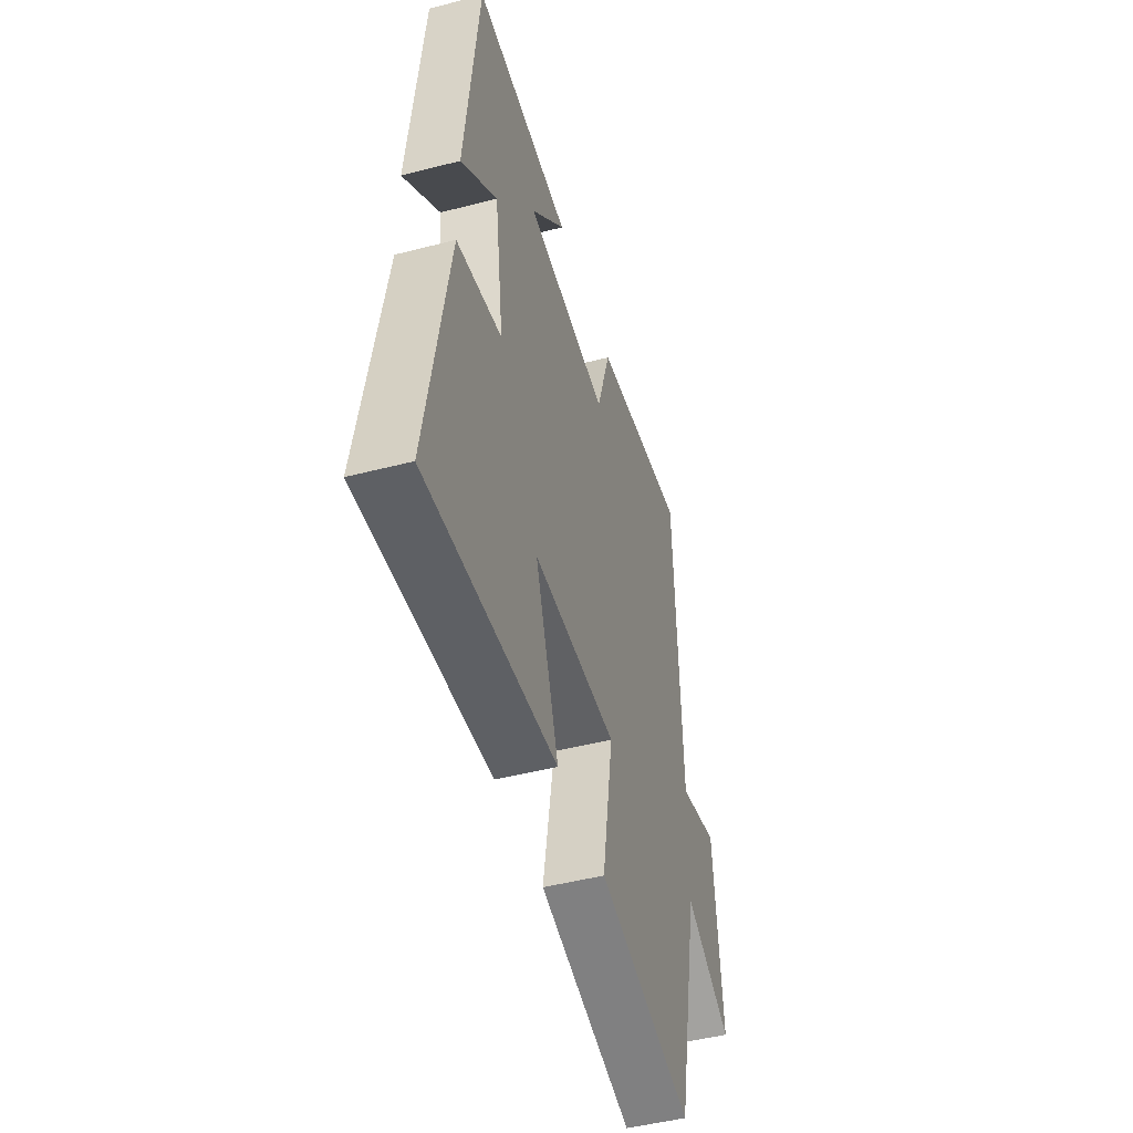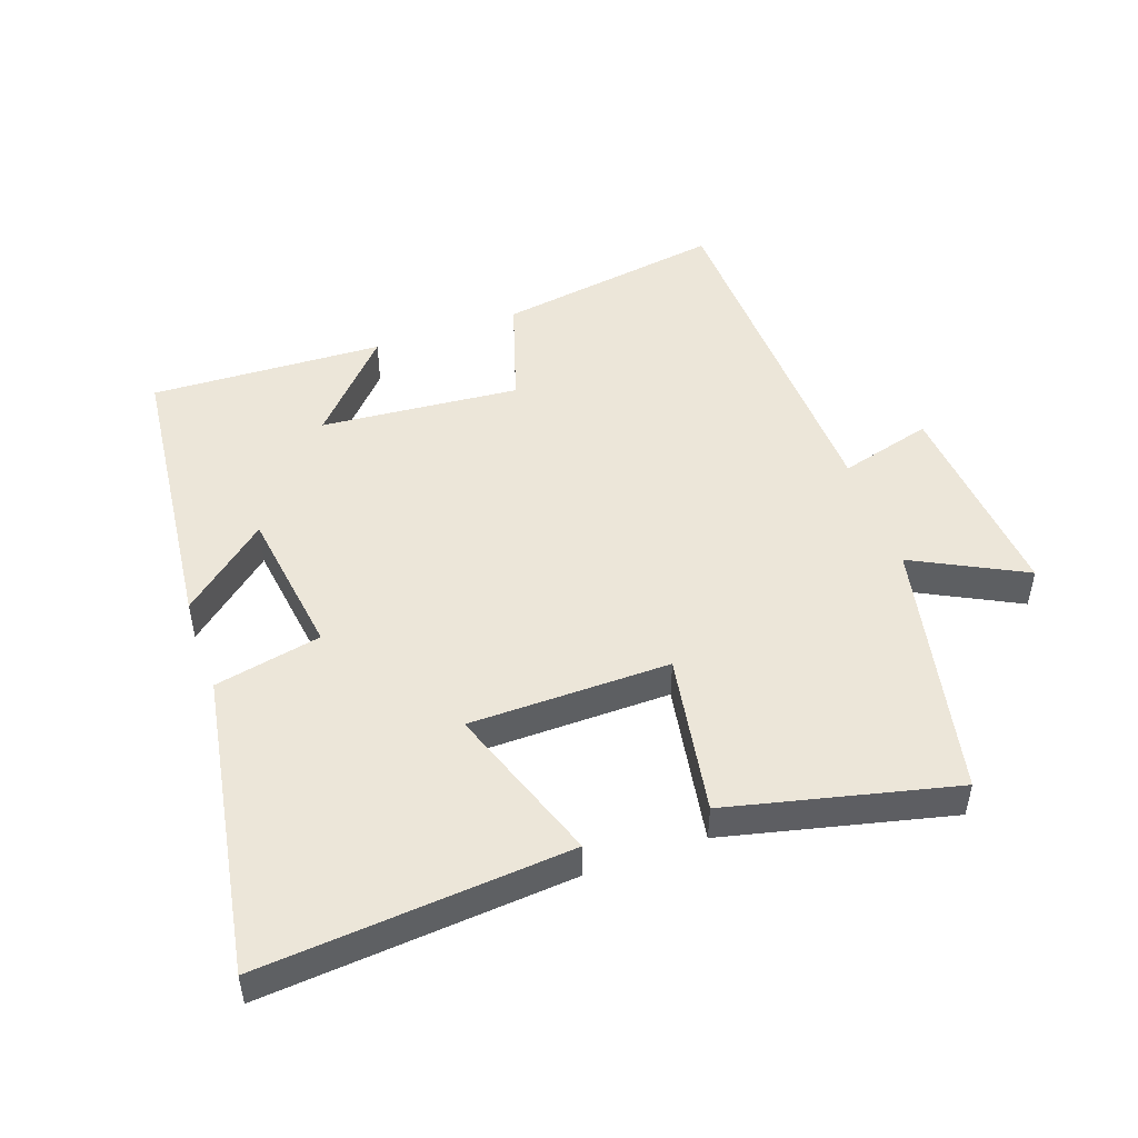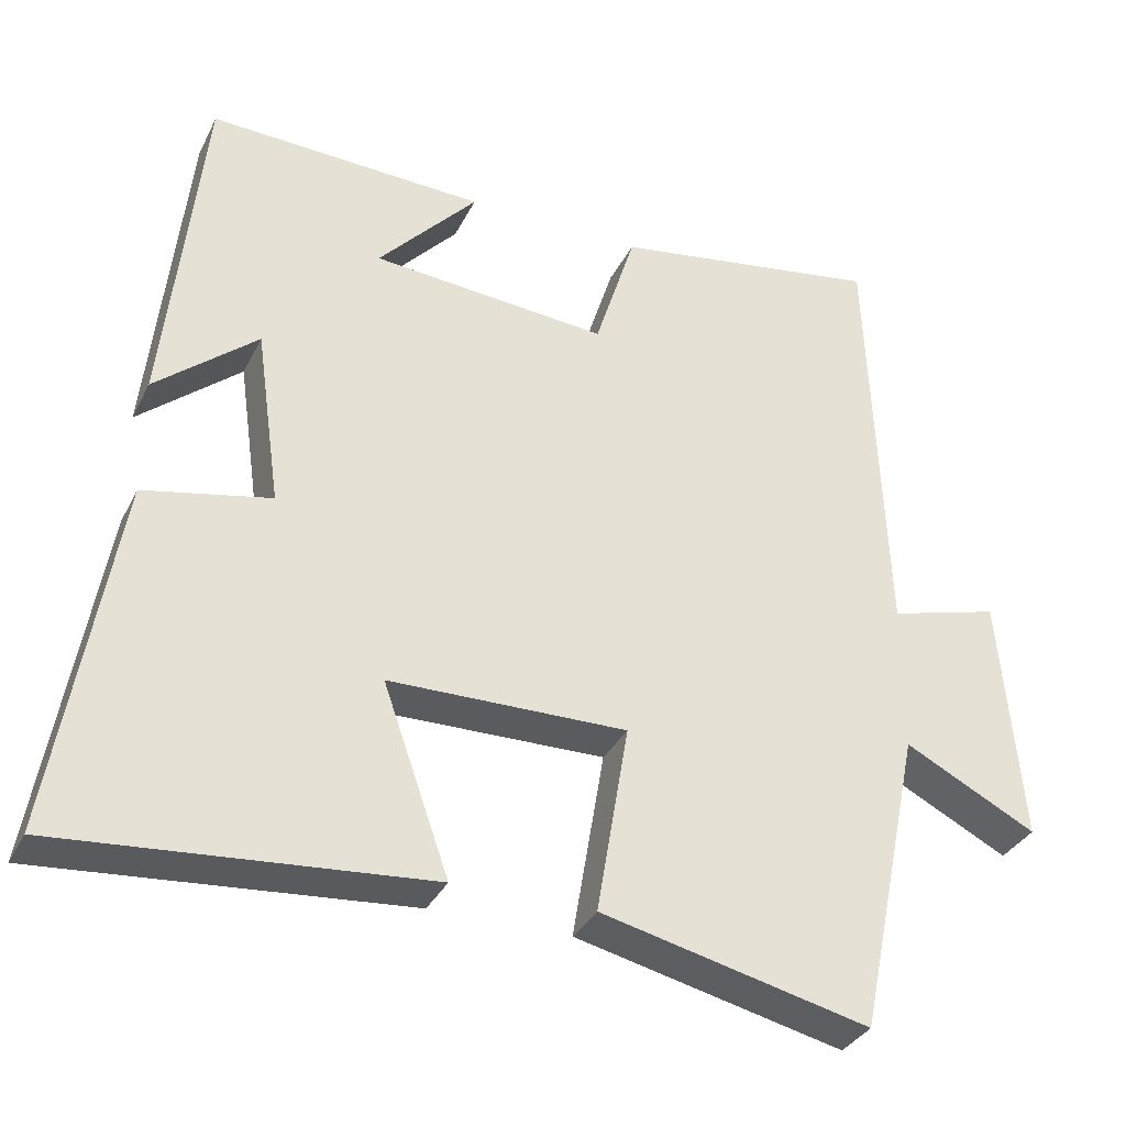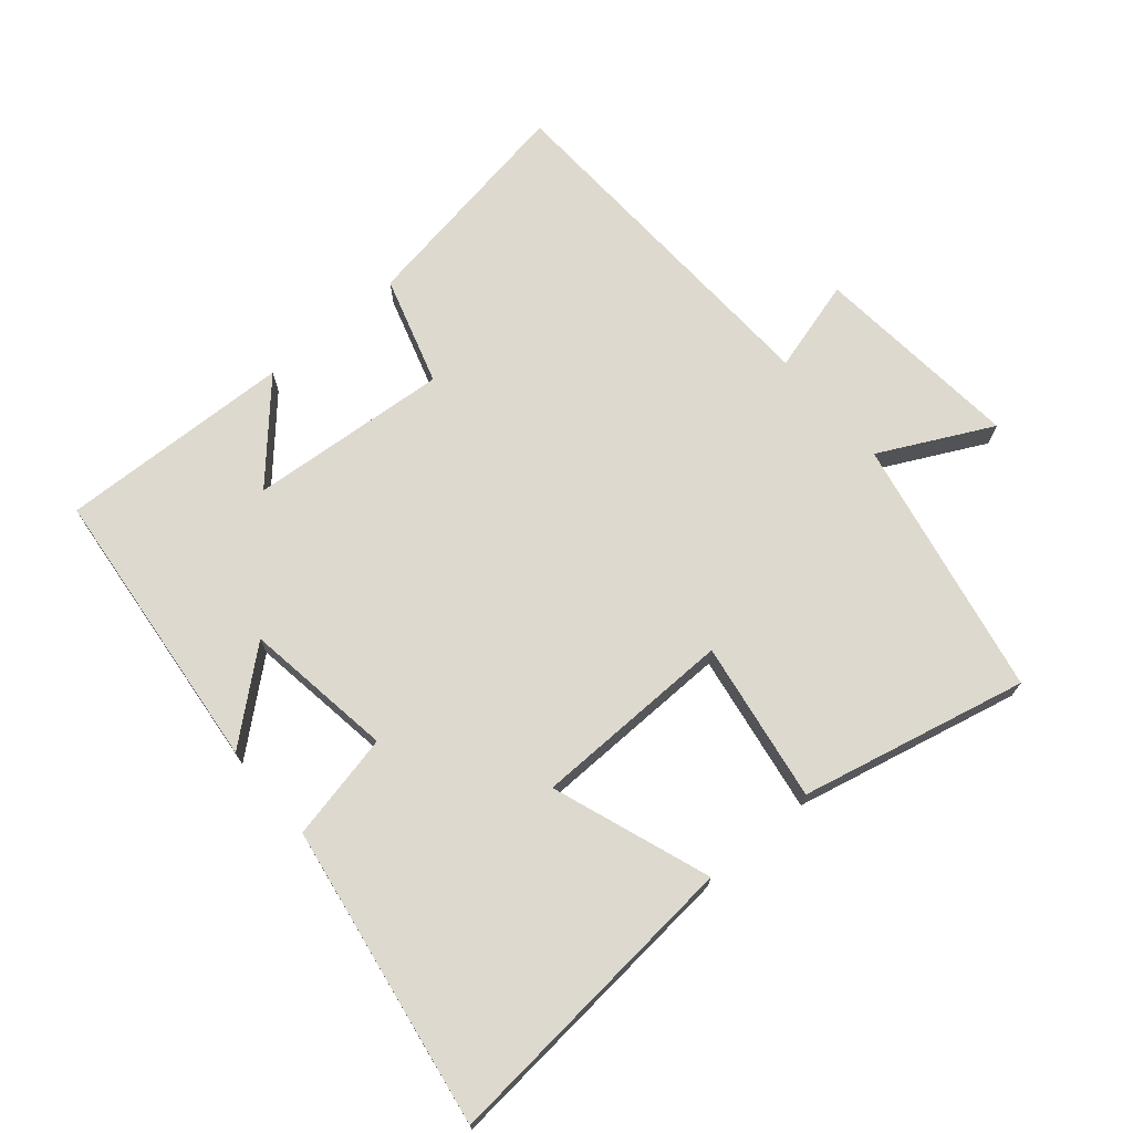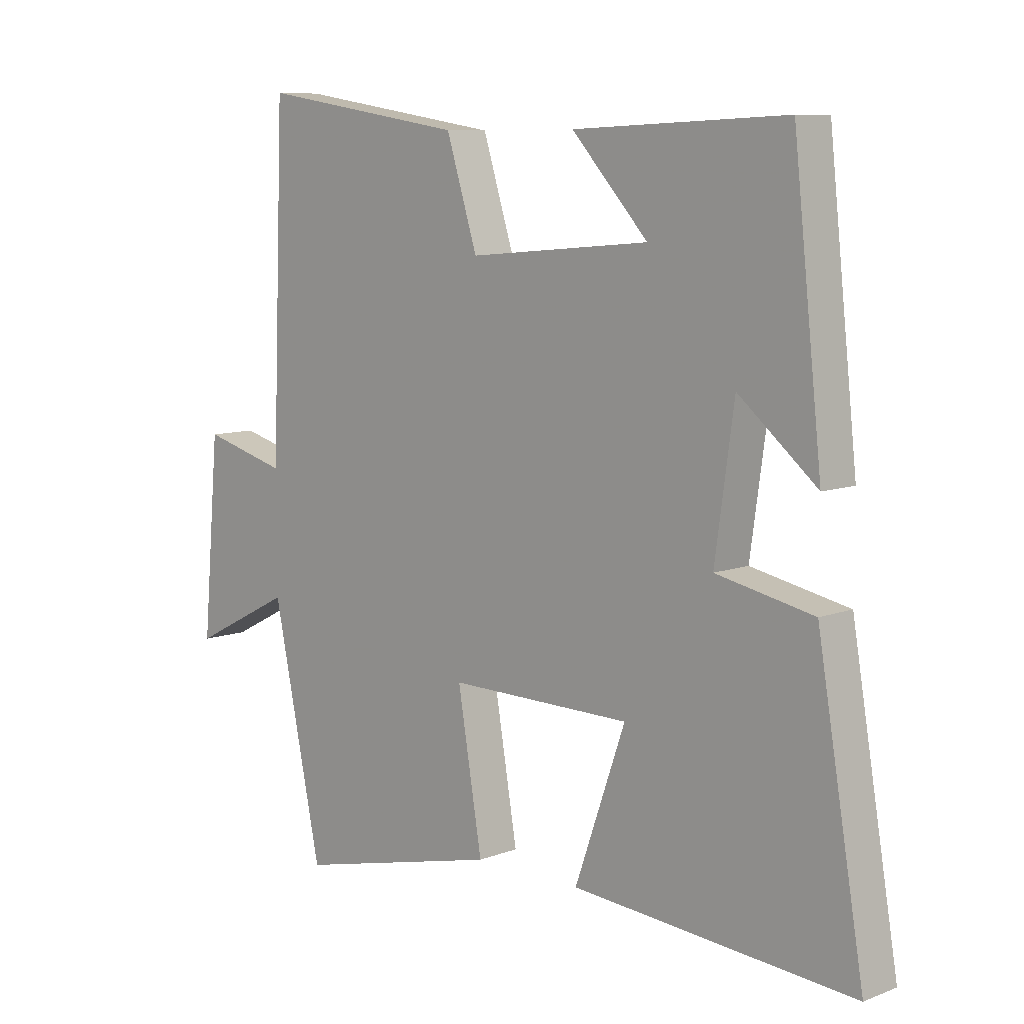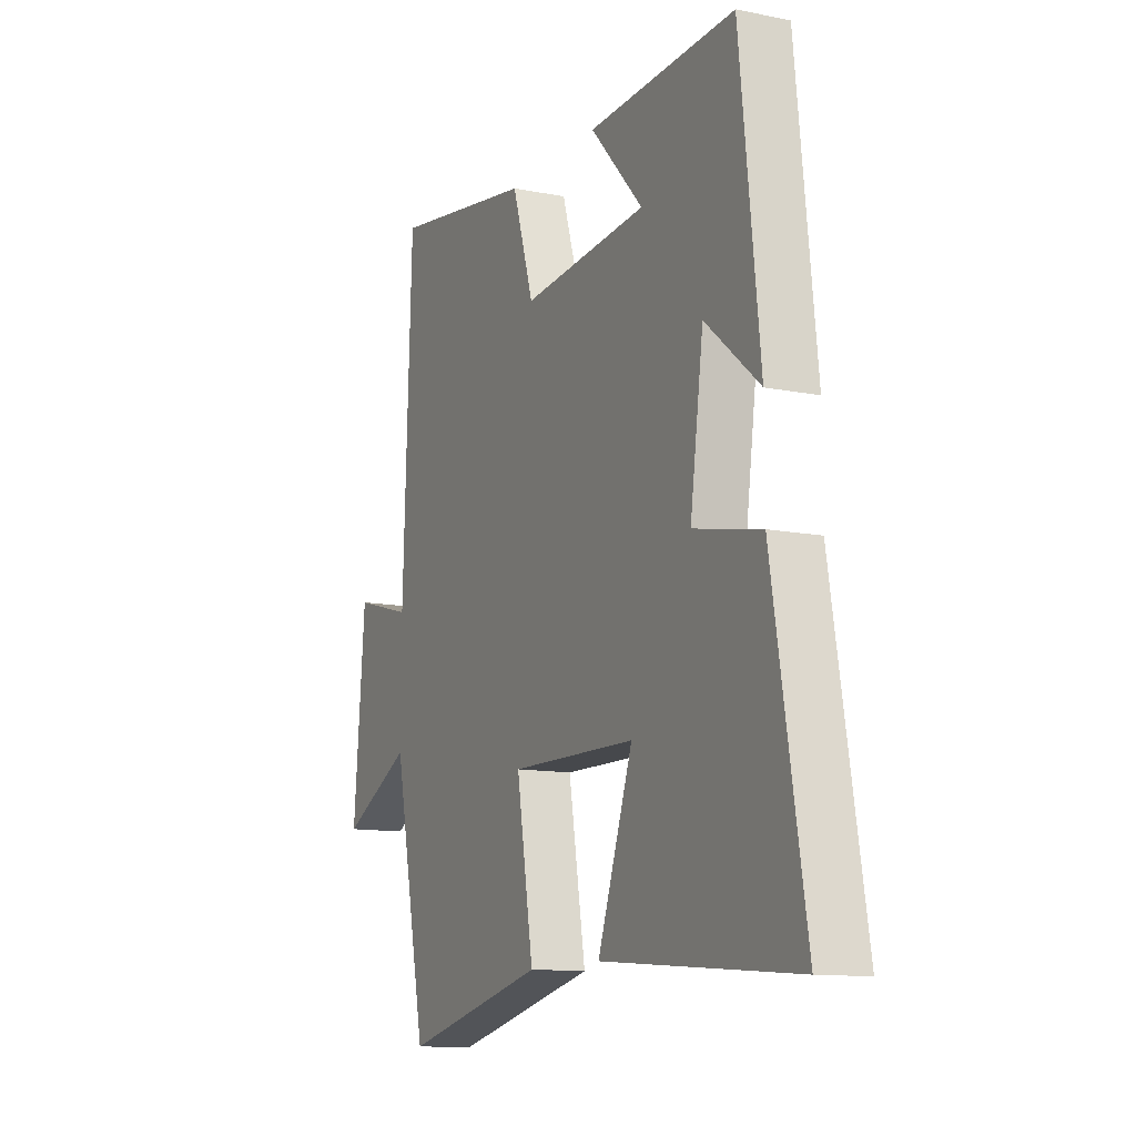
<metadata>
{"format":"obj","ext":"obj","renderer":"f3d","projection":"perspective","resolution":1024,"background":"white","views":[{"elev":-47.8,"azim":106.2,"up":"+Z"},{"elev":49.1,"azim":160.6,"up":"+Y"},{"elev":-33.8,"azim":156.6,"up":"+Z"},{"elev":71.4,"azim":139.3,"up":"+Y"},{"elev":8.6,"azim":44.3,"up":"+Z"},{"elev":-11.9,"azim":64.4,"up":"+Z"}]}
</metadata>
<code>
v -0.479 0.07 0.555
v -0.132 0.07 0.5
v -0.08 0.07 0.334
v 0.224 0.07 0.36
v 0.096 0.07 0.5
v 0.452 0.07 0.515
v 0.5 0.07 0.073
v 0.369 0.07 0.183
v 0.337 0.07 -0.045
v 0.5 0.07 -0.079
v 0.578 0.07 -0.539
v 0.107 0.07 -0.5
v 0.192 0.07 -0.259
v -0.114 0.07 -0.255
v -0.073 0.07 -0.5
v -0.418 0.07 -0.581
v -0.5 0.07 -0.186
v -0.67 0.07 -0.273
v -0.642 0.07 0.047
v -0.5 0.07 0.008
v -0.479 0 0.555
v -0.132 0 0.5
v -0.08 0 0.334
v 0.224 0 0.36
v 0.096 0 0.5
v 0.452 0 0.515
v 0.5 0 0.073
v 0.369 0 0.183
v 0.337 0 -0.045
v 0.5 0 -0.079
v 0.578 0 -0.539
v 0.107 0 -0.5
v 0.192 0 -0.259
v -0.114 0 -0.255
v -0.073 0 -0.5
v -0.418 0 -0.581
v -0.5 0 -0.186
v -0.67 0 -0.273
v -0.642 0 0.047
v -0.5 0 0.008
f 17 18 19 20
f 14 15 16 17
f 13 14 17 20
f 10 11 12 13
f 9 10 13 20
f 8 9 20
f 6 7 8
f 4 5 6
f 4 6 8
f 3 4 8 20
f 1 2 3 20
f 40 39 38 37
f 37 36 35 34
f 40 37 34 33
f 33 32 31 30
f 40 33 30 29
f 40 29 28
f 28 27 26
f 26 25 24
f 28 26 24
f 40 28 24 23
f 40 23 22 21
f 1 21 22 2
f 2 22 23 3
f 3 23 24 4
f 4 24 25 5
f 5 25 26 6
f 6 26 27 7
f 7 27 28 8
f 8 28 29 9
f 9 29 30 10
f 10 30 31 11
f 11 31 32 12
f 12 32 33 13
f 13 33 34 14
f 14 34 35 15
f 15 35 36 16
f 16 36 37 17
f 17 37 38 18
f 18 38 39 19
f 19 39 40 20
f 20 40 21 1

</code>
